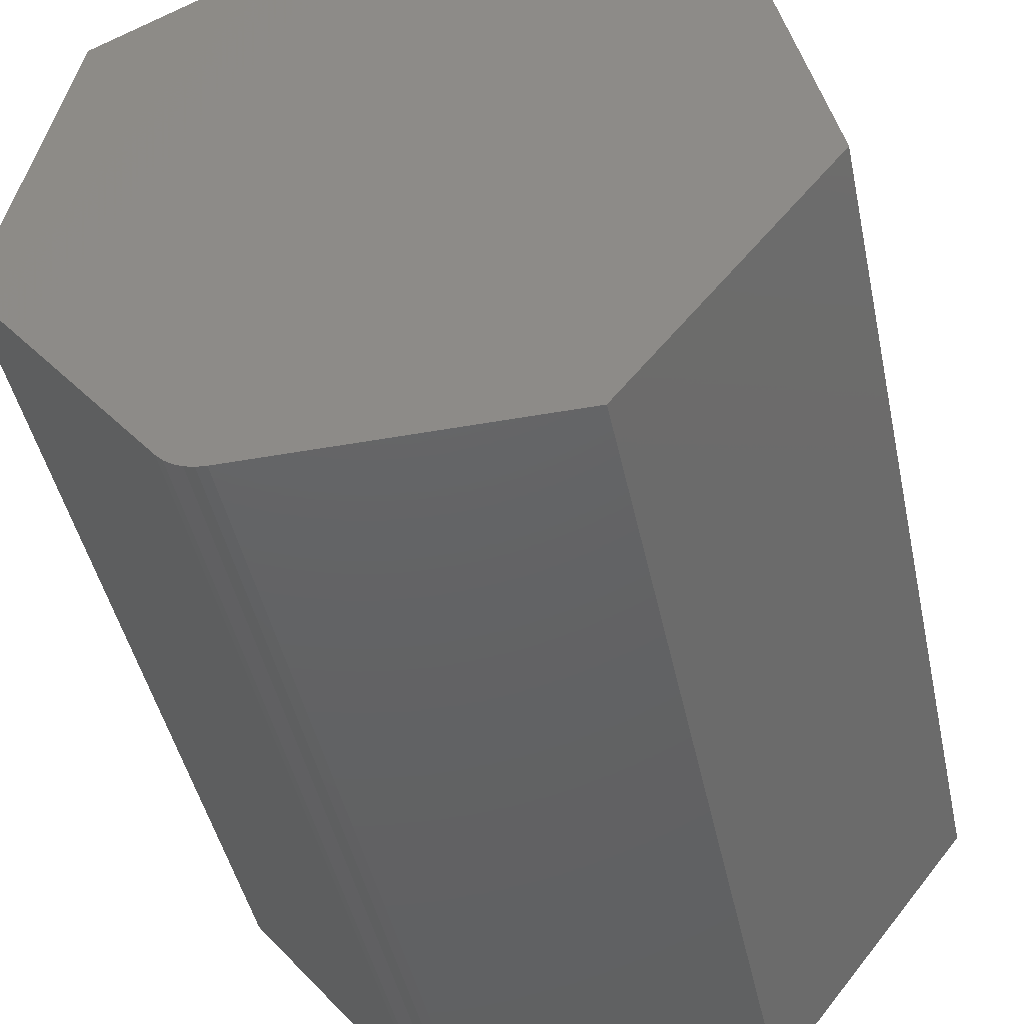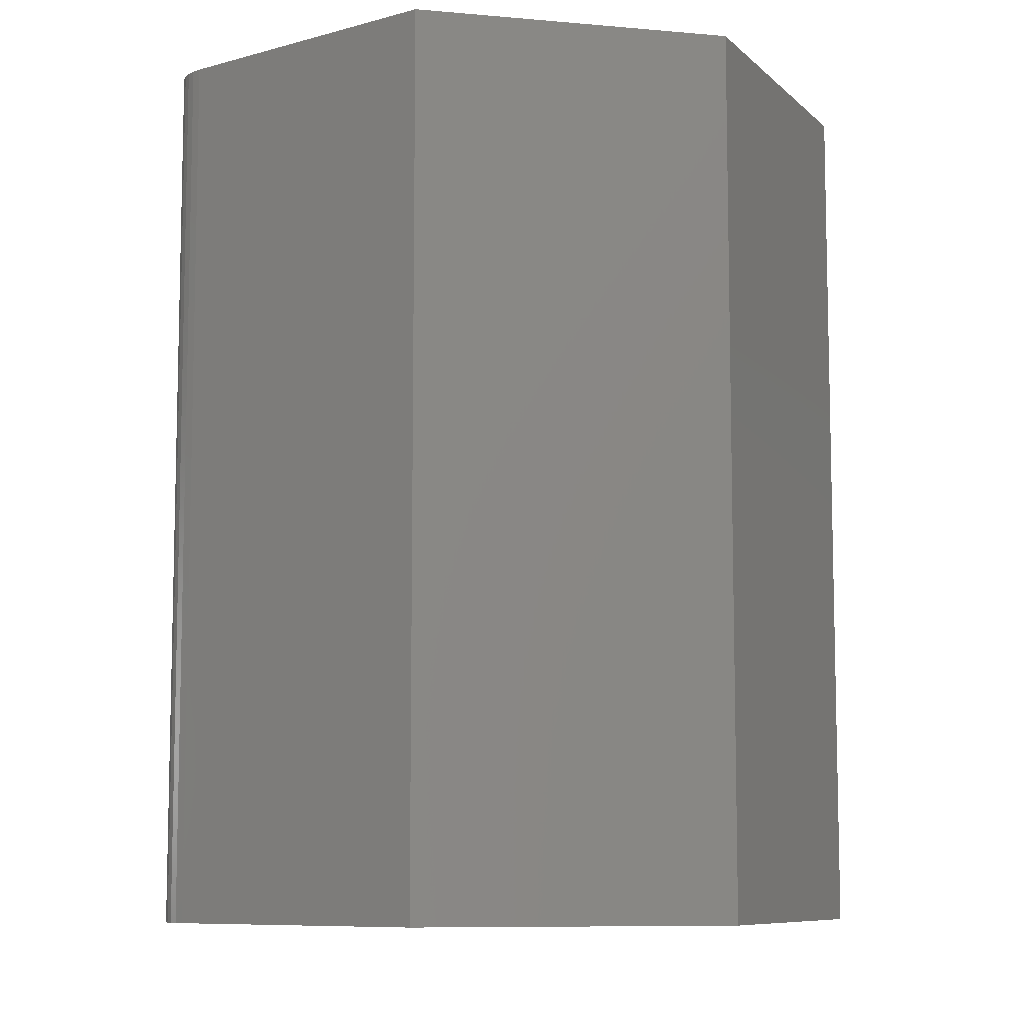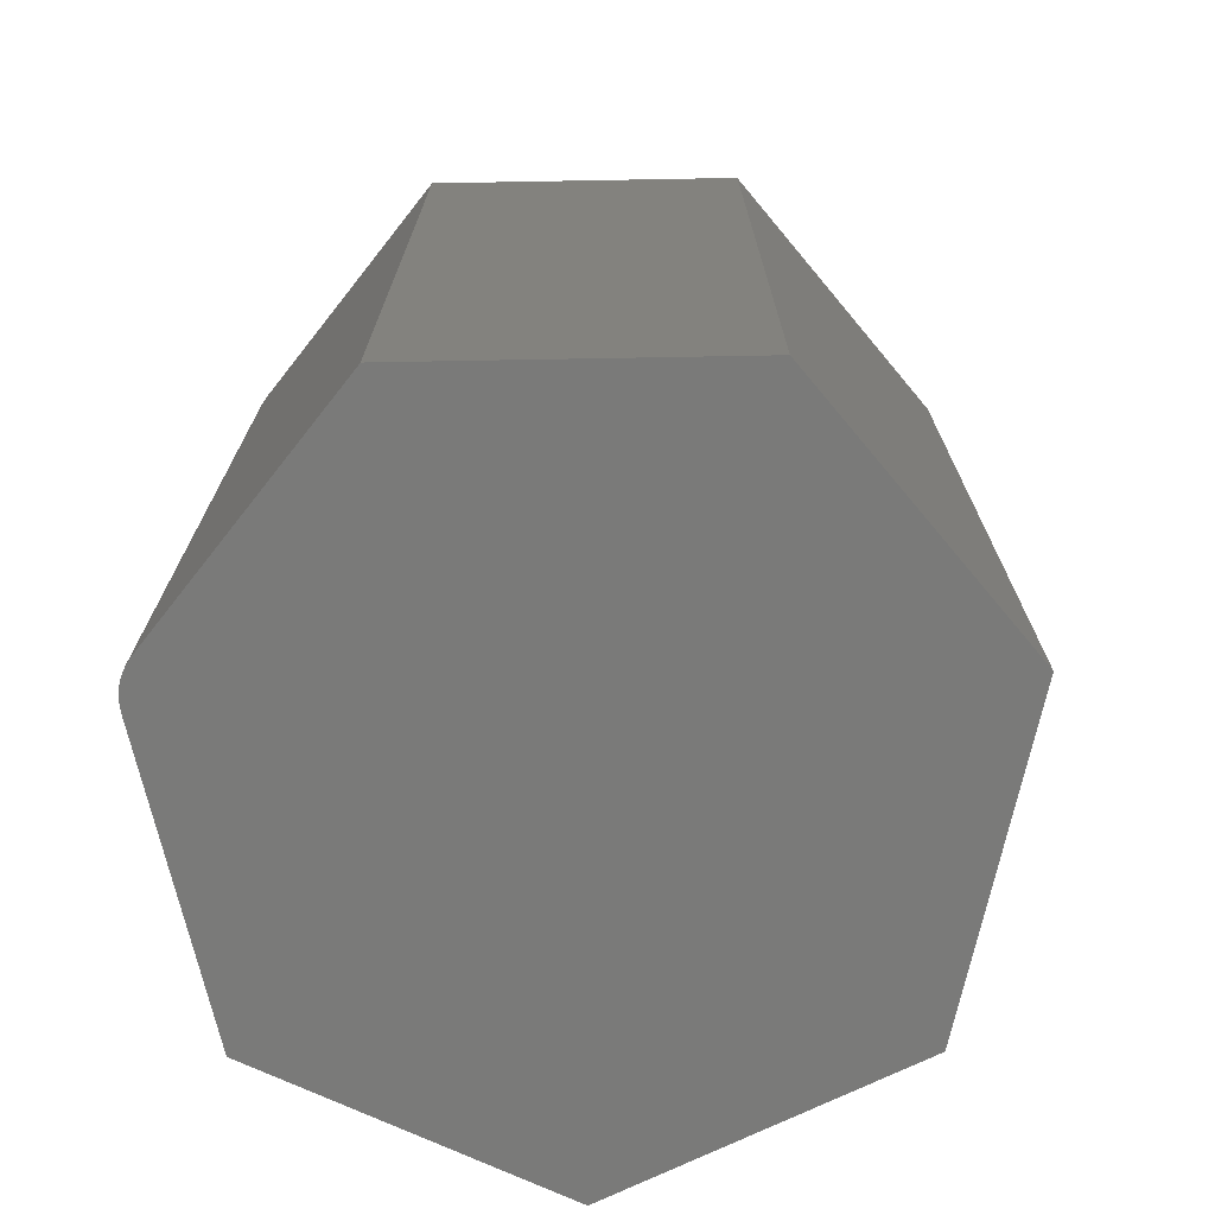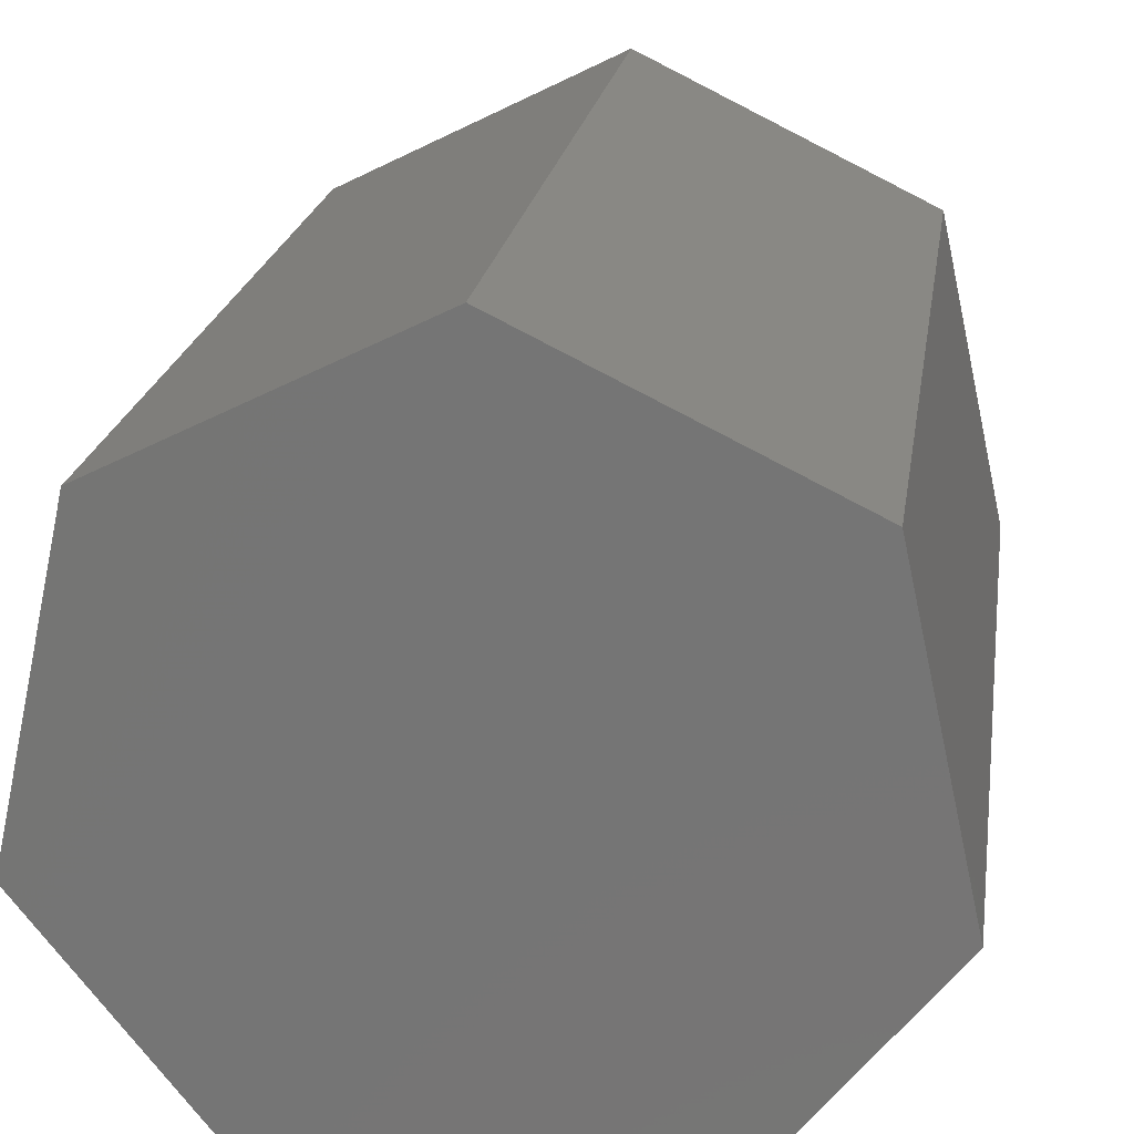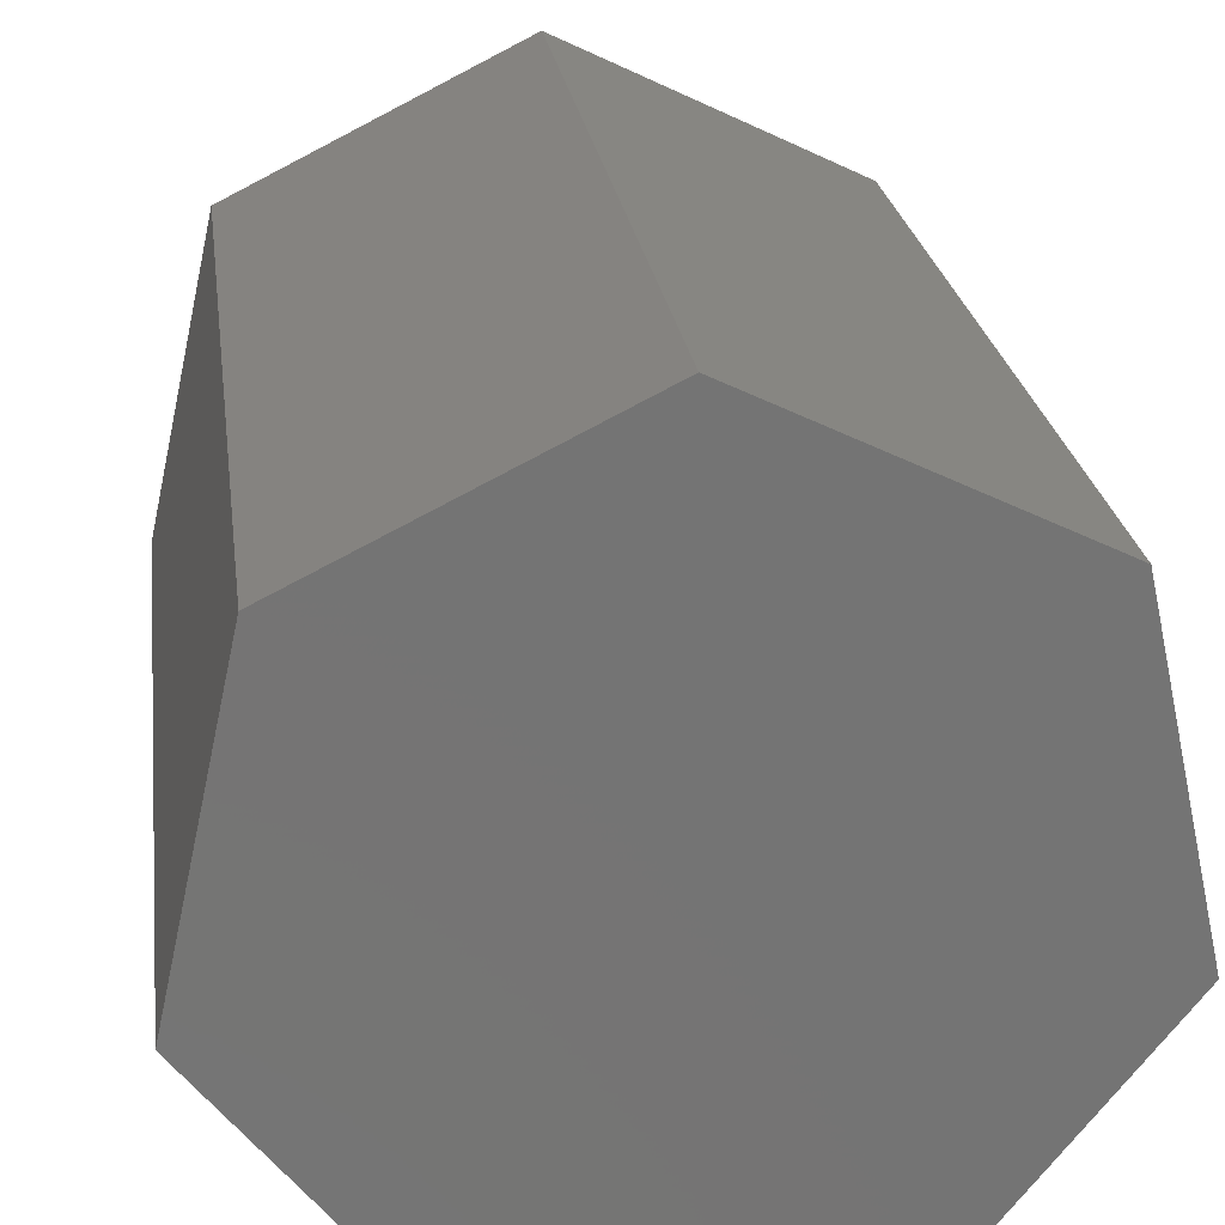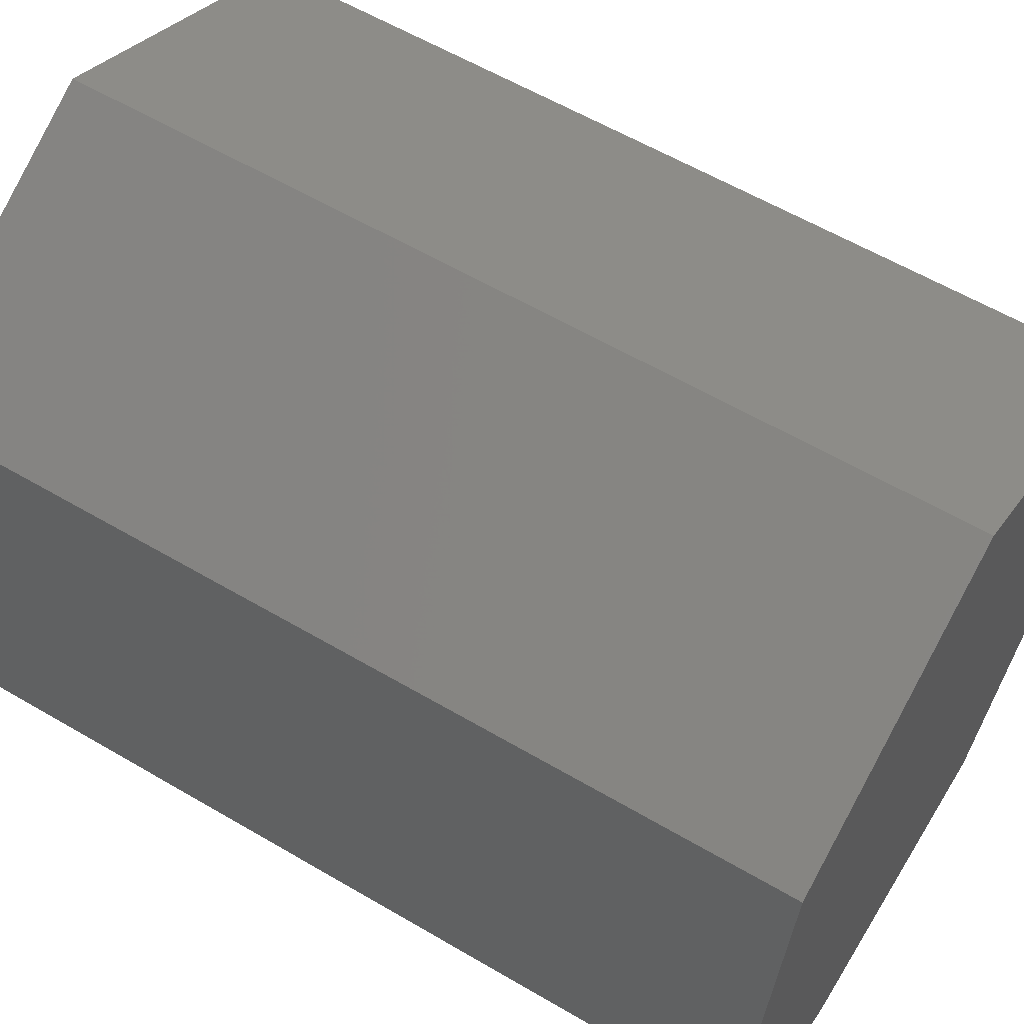
<metadata>
{"format":"stl","ext":"stl","renderer":"f3d","projection":"perspective","resolution":1024,"background":"white","views":[{"elev":-44.8,"azim":-168.1,"up":"+Y"},{"elev":-8.6,"azim":88.7,"up":"+Z"},{"elev":-72.8,"azim":103.4,"up":"+Z"},{"elev":20.6,"azim":-171.7,"up":"+Y"},{"elev":23.6,"azim":172.6,"up":"+Y"},{"elev":59.2,"azim":121.2,"up":"+Y"}]}
</metadata>
<code>
# stl→obj: 24 verts, 44 faces
v -0.3799 0.2952 0.3125
v 0.3799 0.2952 0.3125
v 0.004934 0.4827 0.3125
v 0.1781 -0.435 0.3125
v 0.1907 -0.4339 0.3125
v -0.2122 -0.435 0.3125
v -0.4688 -0.1094 0.3125
v 0.2029 -0.4305 0.3125
v 0.2143 -0.425 0.3125
v 0.2246 -0.4175 0.3125
v 0.2333 -0.4082 0.3125
v 0.4688 -0.1094 0.3125
v 0.004934 0.4827 -0.8359
v 0.3799 0.2952 -0.8359
v -0.3799 0.2952 -0.8359
v -0.2122 -0.435 -0.8359
v 0.1907 -0.4339 -0.8359
v 0.1781 -0.435 -0.8359
v -0.4688 -0.1094 -0.8359
v 0.4688 -0.1094 -0.8359
v 0.2333 -0.4082 -0.8359
v 0.2246 -0.4175 -0.8359
v 0.2143 -0.425 -0.8359
v 0.2029 -0.4305 -0.8359
f 1 2 3
f 4 5 6
f 7 6 5
f 7 5 8
f 7 8 9
f 7 9 10
f 7 10 11
f 7 11 12
f 7 12 2
f 7 2 1
f 13 14 15
f 16 17 18
f 19 15 14
f 19 14 20
f 19 20 21
f 19 21 22
f 19 22 23
f 19 23 24
f 19 24 17
f 19 17 16
f 21 20 11
f 11 20 12
f 16 18 6
f 6 18 4
f 21 11 22
f 22 11 10
f 22 10 23
f 23 10 9
f 23 9 24
f 24 9 8
f 24 8 17
f 17 8 5
f 17 5 18
f 18 5 4
f 15 19 1
f 1 19 7
f 13 15 3
f 3 15 1
f 14 13 2
f 2 13 3
f 20 14 12
f 12 14 2
f 19 16 7
f 7 16 6

</code>
